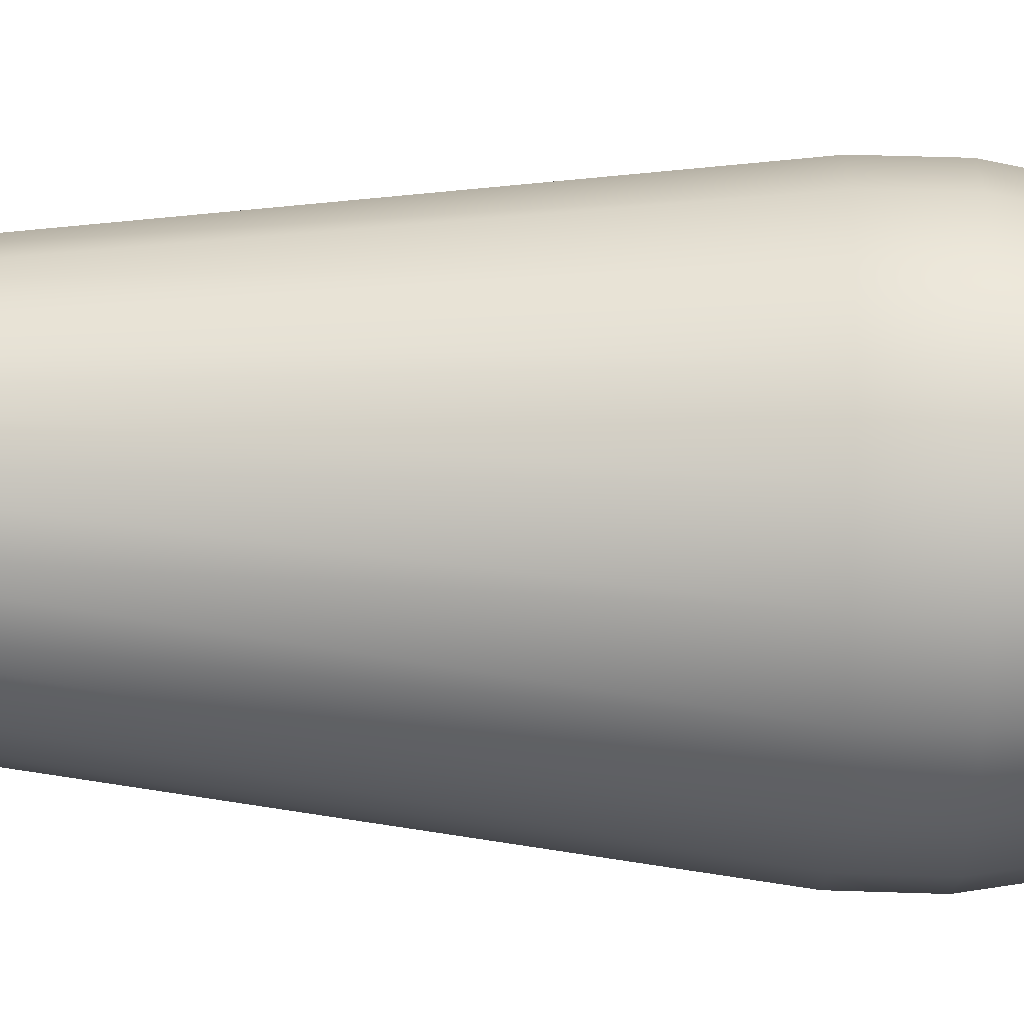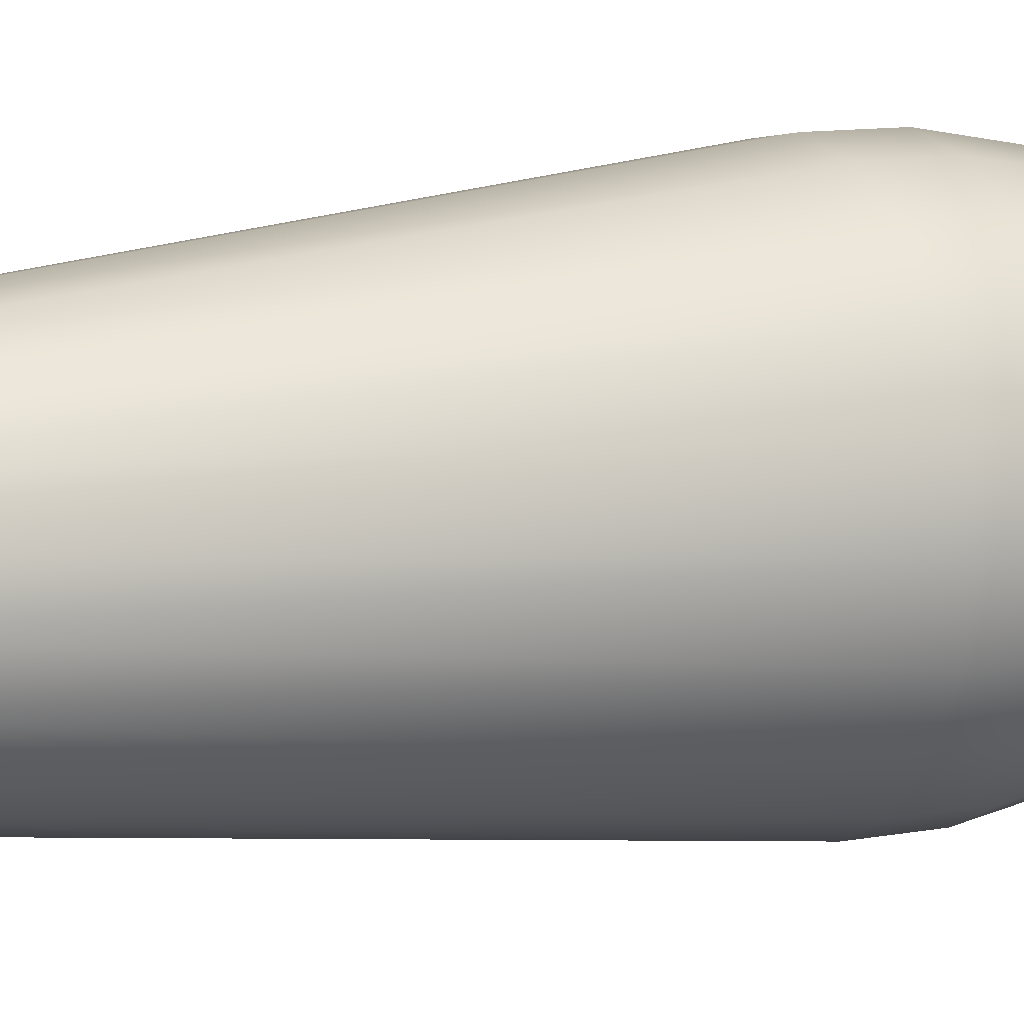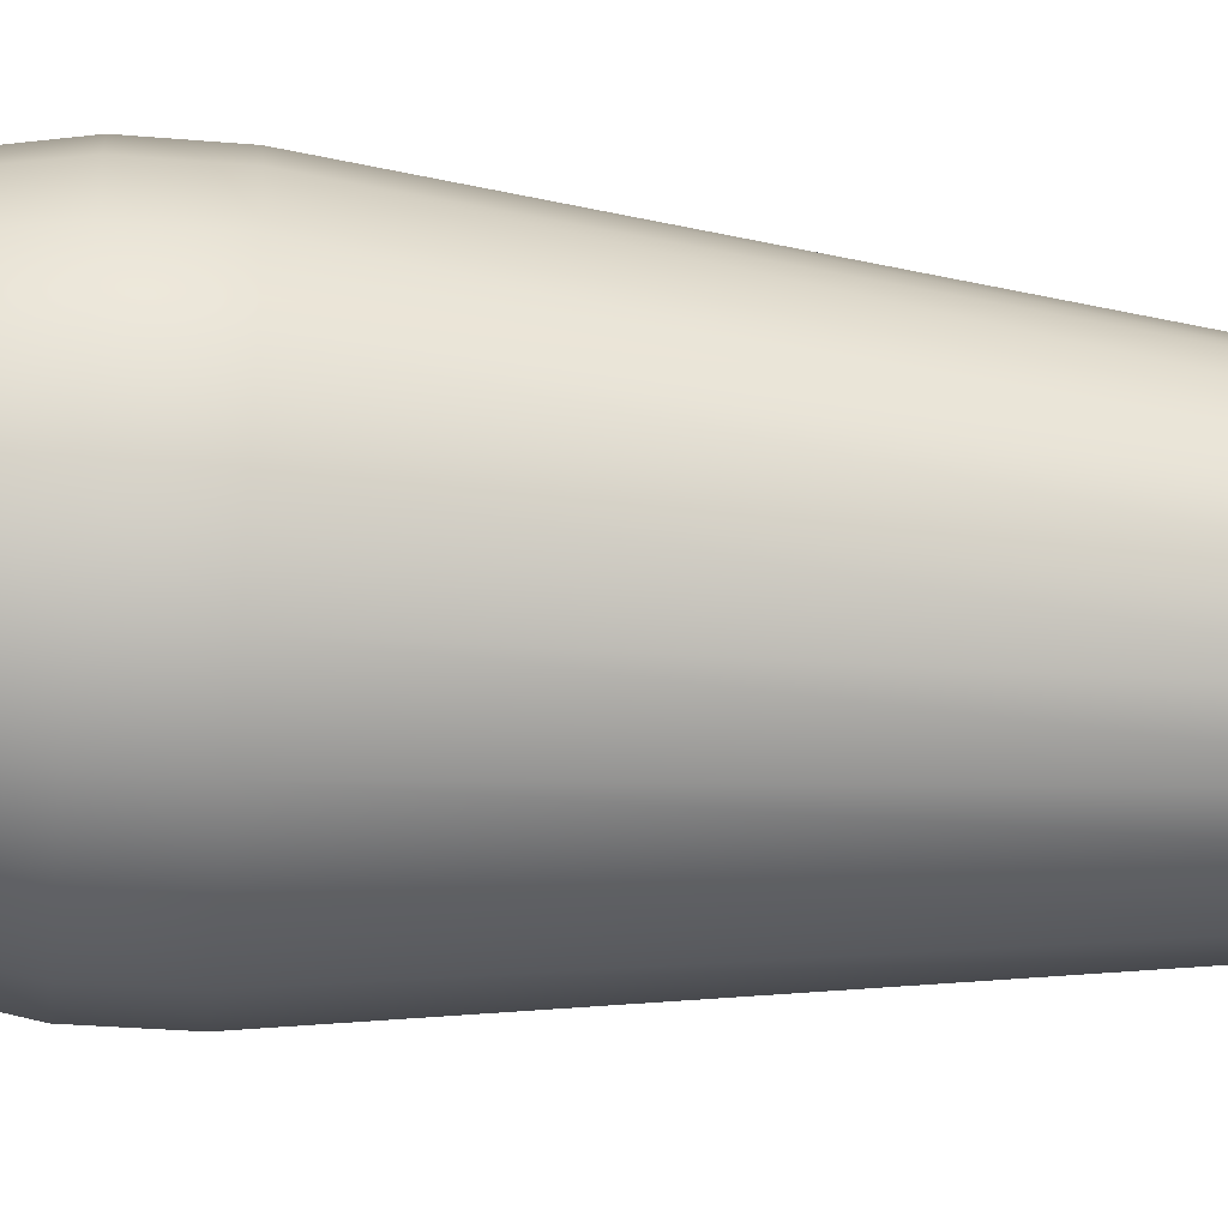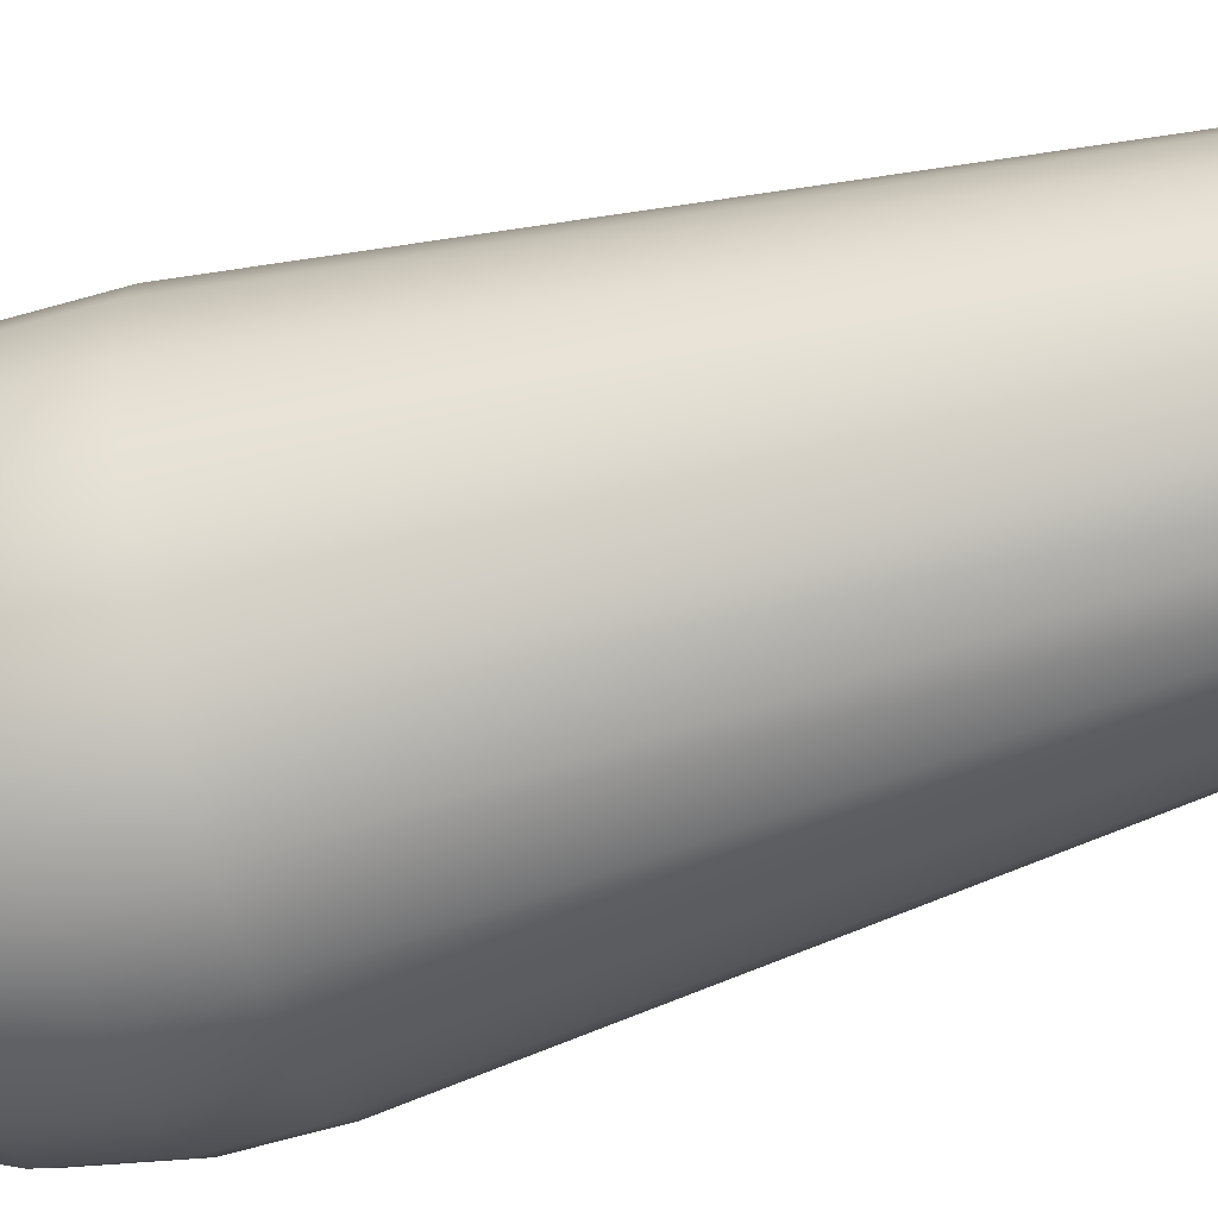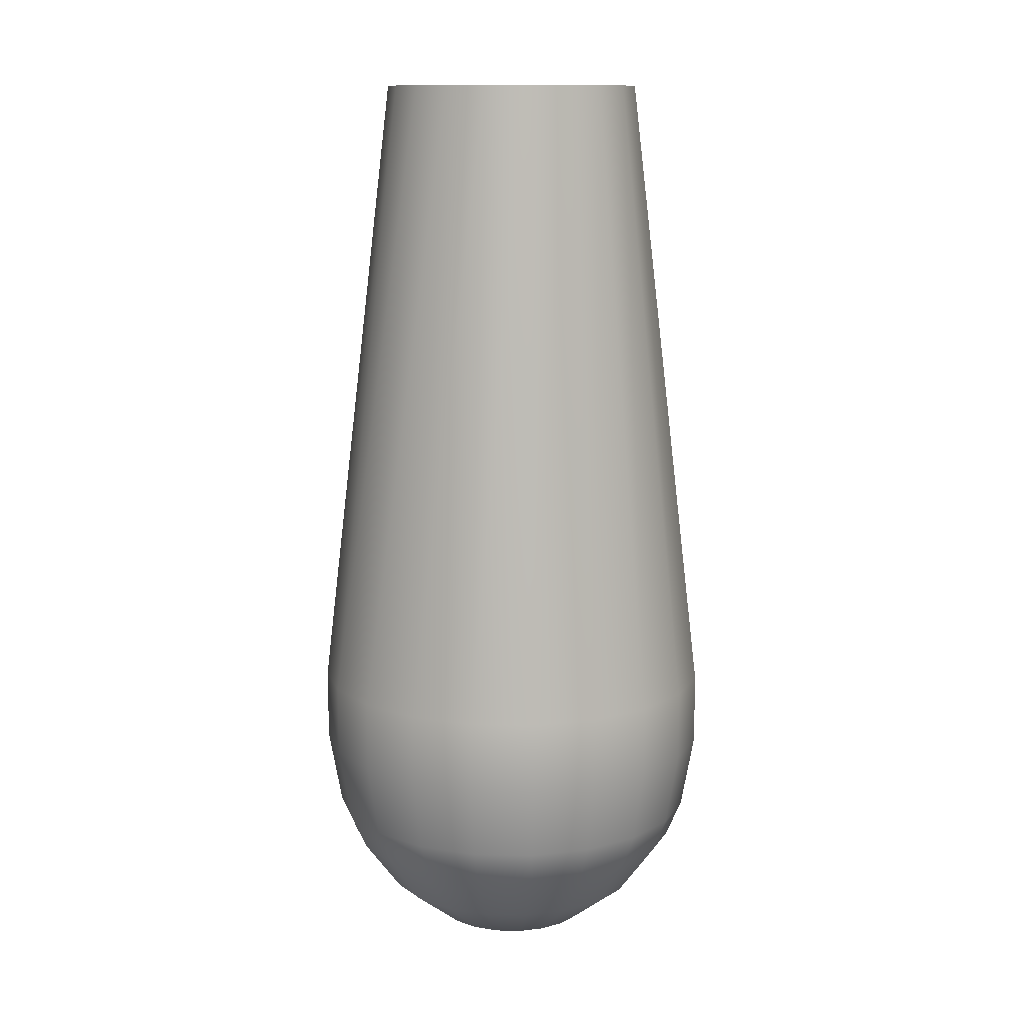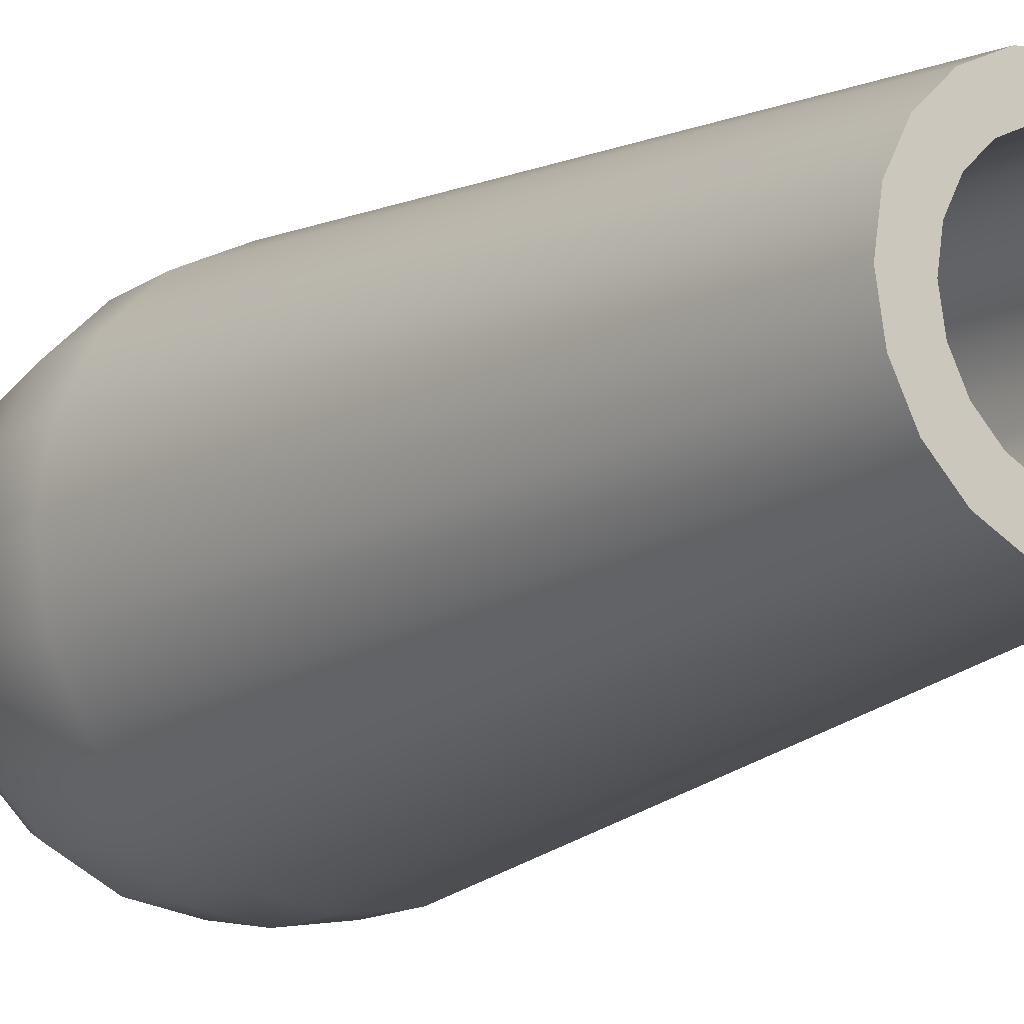
<metadata>
{"format":"obj","ext":"obj","renderer":"f3d","projection":"perspective","resolution":1024,"background":"white","views":[{"elev":48.9,"azim":-87.9,"up":"+Z"},{"elev":11.8,"azim":-113.1,"up":"+Z"},{"elev":-31.0,"azim":83.1,"up":"+Z"},{"elev":-70.7,"azim":105.4,"up":"+Z"},{"elev":12.2,"azim":-132.2,"up":"+Y"},{"elev":-14.3,"azim":144.4,"up":"+Z"}]}
</metadata>
<code>
g default
v 0.4067 0.1831 -0.1322
v 0.346 0.1831 -0.2514
v 0.2514 0.1831 -0.346
v 0.1322 0.1831 -0.4067
v 0 0.1831 -0.4277
v -0.1322 0.1831 -0.4067
v -0.2514 0.1831 -0.346
v -0.346 0.1831 -0.2514
v -0.4067 0.1831 -0.1322
v -0.4277 0.1831 0
v -0.4067 0.1831 0.1322
v -0.346 0.1831 0.2514
v -0.2514 0.1831 0.346
v -0.1322 0.1831 0.4067
v 0 0.1831 0.4277
v 0.1322 0.1831 0.4067
v 0.2514 0.1831 0.346
v 0.346 0.1831 0.2514
v 0.4067 0.1831 0.1322
v 0.4277 0.1831 0
v 0.2572 1.504 -0.08356
v 0.2188 1.504 -0.1589
v 0.1589 1.504 -0.2188
v 0.08356 1.504 -0.2572
v 0 1.504 -0.2704
v -0.08356 1.504 -0.2572
v -0.1589 1.504 -0.2188
v -0.2188 1.504 -0.1589
v -0.2572 1.504 -0.08356
v -0.2704 1.504 0
v -0.2572 1.504 0.08356
v -0.2188 1.504 0.1589
v -0.1589 1.504 0.2188
v -0.08356 1.504 0.2572
v 0 1.504 0.2704
v 0.08356 1.504 0.2572
v 0.1589 1.504 0.2188
v 0.2188 1.504 0.1589
v 0.2572 1.504 0.08356
v 0.2704 1.504 0
v 0.1826 1.504 -0.05932
v 0.1553 1.504 -0.1128
v 0.1128 1.504 -0.1553
v 0.05932 1.504 -0.1826
v 0 1.504 -0.192
v -0.05932 1.504 -0.1826
v -0.1128 1.504 -0.1553
v -0.1553 1.504 -0.1128
v -0.1826 1.504 -0.05932
v -0.192 1.504 0
v -0.1826 1.504 0.05932
v -0.1553 1.504 0.1128
v -0.1128 1.504 0.1553
v -0.05932 1.504 0.1826
v 0 1.504 0.192
v 0.05932 1.504 0.1826
v 0.1128 1.504 0.1553
v 0.1553 1.504 0.1128
v 0.1826 1.504 0.05932
v 0.192 1.504 0
v 0.2379 0.6892 -0.07731
v 0.2024 0.6892 -0.1471
v 0 0.6892 0
v 0.1471 0.6892 -0.2024
v 0.07731 0.6892 -0.2379
v 0 0.6892 -0.2502
v -0.07731 0.6892 -0.2379
v -0.1471 0.6892 -0.2024
v -0.2024 0.6892 -0.1471
v -0.2379 0.6892 -0.07731
v -0.2502 0.6892 -1e-06
v -0.2379 0.6892 0.07731
v -0.2024 0.6892 0.1471
v -0.1471 0.6892 0.2024
v -0.07731 0.6892 0.2379
v 0 0.6892 0.2502
v 0.07731 0.6892 0.2379
v 0.1471 0.6892 0.2024
v 0.2024 0.6892 0.1471
v 0.2379 0.6892 0.07731
v 0.2502 0.6892 1e-06
v 0.4067 0.03475 -0.1322
v 0.346 0.03475 -0.2514
v 0.2514 0.03475 -0.346
v 0.1322 0.03475 -0.4067
v 0 0.03475 -0.4277
v -0.1322 0.03475 -0.4067
v -0.2514 0.03475 -0.346
v -0.346 0.03475 -0.2514
v -0.4067 0.03475 -0.1322
v -0.4277 0.03475 0
v -0.4067 0.03475 0.1322
v -0.346 0.03475 0.2514
v -0.2514 0.03475 0.346
v -0.1322 0.03475 0.4067
v 0 0.03475 0.4277
v 0.1322 0.03475 0.4067
v 0.2514 0.03475 0.346
v 0.346 0.03475 0.2514
v 0.4067 0.03475 0.1322
v 0.4277 0.03475 0
v 0.3804 -0.1212 -0.1236
v 0.3236 -0.1212 -0.2351
v 0.2351 -0.1212 -0.3236
v 0.1236 -0.1212 -0.3804
v 0 -0.1212 -0.4
v -0.1236 -0.1212 -0.3804
v -0.2351 -0.1212 -0.3236
v -0.3236 -0.1212 -0.2351
v -0.3804 -0.1212 -0.1236
v -0.4 -0.1212 0
v -0.3804 -0.1212 0.1236
v -0.3236 -0.1212 0.2351
v -0.2351 -0.1212 0.3236
v -0.1236 -0.1212 0.3804
v 0 -0.1212 0.4
v 0.1236 -0.1212 0.3804
v 0.2351 -0.1212 0.3236
v 0.3236 -0.1212 0.2351
v 0.3804 -0.1212 0.1236
v 0.4 -0.1212 0
v 0.3489 -0.1986 -0.1134
v 0.2968 -0.1986 -0.2157
v 0.2157 -0.1986 -0.2968
v 0.1134 -0.1986 -0.3489
v 0 -0.1986 -0.3669
v -0.1134 -0.1986 -0.3489
v -0.2157 -0.1986 -0.2968
v -0.2968 -0.1986 -0.2157
v -0.3489 -0.1986 -0.1134
v -0.3669 -0.1986 0
v -0.3489 -0.1986 0.1134
v -0.2968 -0.1986 0.2157
v -0.2157 -0.1986 0.2968
v -0.1134 -0.1986 0.3489
v 0 -0.1986 0.3669
v 0.1134 -0.1986 0.3489
v 0.2157 -0.1986 0.2968
v 0.2968 -0.1986 0.2157
v 0.3489 -0.1986 0.1134
v 0.3669 -0.1986 -1e-06
v 0.2717 -0.3096 -0.08829
v 0.2312 -0.3096 -0.1679
v 0.1679 -0.3096 -0.2312
v 0.08829 -0.3096 -0.2717
v 0 -0.3096 -0.2857
v -0.08829 -0.3096 -0.2717
v -0.1679 -0.3096 -0.2312
v -0.2312 -0.3096 -0.1679
v -0.2717 -0.3096 -0.08829
v -0.2857 -0.3096 0
v -0.2717 -0.3096 0.08829
v -0.2312 -0.3096 0.1679
v -0.1679 -0.3096 0.2312
v -0.08829 -0.3096 0.2717
v 0 -0.3096 0.2857
v 0.08829 -0.3096 0.2717
v 0.1679 -0.3096 0.2312
v 0.2312 -0.3096 0.1679
v 0.2717 -0.3096 0.08829
v 0.2857 -0.3096 -1e-06
v 0.1634 -0.3998 -0.05309
v 0.139 -0.3998 -0.101
v 0 -0.3998 0
v 0.101 -0.3998 -0.139
v 0.05309 -0.3998 -0.1634
v 0 -0.3998 -0.1718
v -0.05309 -0.3998 -0.1634
v -0.101 -0.3998 -0.139
v -0.139 -0.3998 -0.101
v -0.1634 -0.3998 -0.05309
v -0.1718 -0.3998 0
v -0.1634 -0.3998 0.05309
v -0.139 -0.3998 0.101
v -0.101 -0.3998 0.139
v -0.05309 -0.3998 0.1634
v 0 -0.3998 0.1718
v 0.05309 -0.3998 0.1634
v 0.101 -0.3998 0.139
v 0.139 -0.3998 0.101
v 0.1634 -0.3998 0.05309
v 0.1718 -0.3998 0
g pCylinder6
f 1 2 22 21
f 2 3 23 22
f 3 4 24 23
f 4 5 25 24
f 5 6 26 25
f 6 7 27 26
f 7 8 28 27
f 8 9 29 28
f 9 10 30 29
f 10 11 31 30
f 11 12 32 31
f 12 13 33 32
f 13 14 34 33
f 14 15 35 34
f 15 16 36 35
f 16 17 37 36
f 17 18 38 37
f 18 19 39 38
f 19 20 40 39
f 20 1 21 40
f 163 162 164
f 165 163 164
f 166 165 164
f 167 166 164
f 168 167 164
f 169 168 164
f 170 169 164
f 171 170 164
f 172 171 164
f 173 172 164
f 174 173 164
f 175 174 164
f 176 175 164
f 177 176 164
f 178 177 164
f 179 178 164
f 180 179 164
f 181 180 164
f 182 181 164
f 162 182 164
f 61 62 63
f 62 64 63
f 64 65 63
f 65 66 63
f 66 67 63
f 67 68 63
f 68 69 63
f 69 70 63
f 70 71 63
f 71 72 63
f 72 73 63
f 73 74 63
f 74 75 63
f 75 76 63
f 76 77 63
f 77 78 63
f 78 79 63
f 79 80 63
f 80 81 63
f 81 61 63
f 21 22 42 41
f 22 23 43 42
f 23 24 44 43
f 24 25 45 44
f 25 26 46 45
f 26 27 47 46
f 27 28 48 47
f 28 29 49 48
f 29 30 50 49
f 30 31 51 50
f 31 32 52 51
f 32 33 53 52
f 33 34 54 53
f 34 35 55 54
f 35 36 56 55
f 36 37 57 56
f 37 38 58 57
f 38 39 59 58
f 39 40 60 59
f 40 21 41 60
f 41 42 62 61
f 42 43 64 62
f 43 44 65 64
f 44 45 66 65
f 45 46 67 66
f 46 47 68 67
f 47 48 69 68
f 48 49 70 69
f 49 50 71 70
f 50 51 72 71
f 51 52 73 72
f 52 53 74 73
f 53 54 75 74
f 54 55 76 75
f 55 56 77 76
f 56 57 78 77
f 57 58 79 78
f 58 59 80 79
f 59 60 81 80
f 60 41 61 81
f 2 1 82 83
f 3 2 83 84
f 4 3 84 85
f 5 4 85 86
f 6 5 86 87
f 7 6 87 88
f 8 7 88 89
f 9 8 89 90
f 10 9 90 91
f 11 10 91 92
f 12 11 92 93
f 13 12 93 94
f 14 13 94 95
f 15 14 95 96
f 16 15 96 97
f 17 16 97 98
f 18 17 98 99
f 19 18 99 100
f 20 19 100 101
f 1 20 101 82
f 83 82 102 103
f 84 83 103 104
f 85 84 104 105
f 86 85 105 106
f 87 86 106 107
f 88 87 107 108
f 89 88 108 109
f 90 89 109 110
f 91 90 110 111
f 92 91 111 112
f 93 92 112 113
f 94 93 113 114
f 95 94 114 115
f 96 95 115 116
f 97 96 116 117
f 98 97 117 118
f 99 98 118 119
f 100 99 119 120
f 101 100 120 121
f 82 101 121 102
f 103 102 122 123
f 104 103 123 124
f 105 104 124 125
f 106 105 125 126
f 107 106 126 127
f 108 107 127 128
f 109 108 128 129
f 110 109 129 130
f 111 110 130 131
f 112 111 131 132
f 113 112 132 133
f 114 113 133 134
f 115 114 134 135
f 116 115 135 136
f 117 116 136 137
f 118 117 137 138
f 119 118 138 139
f 120 119 139 140
f 121 120 140 141
f 102 121 141 122
f 123 122 142 143
f 124 123 143 144
f 125 124 144 145
f 126 125 145 146
f 127 126 146 147
f 128 127 147 148
f 129 128 148 149
f 130 129 149 150
f 131 130 150 151
f 132 131 151 152
f 133 132 152 153
f 134 133 153 154
f 135 134 154 155
f 136 135 155 156
f 137 136 156 157
f 138 137 157 158
f 139 138 158 159
f 140 139 159 160
f 141 140 160 161
f 122 141 161 142
f 143 142 162 163
f 144 143 163 165
f 145 144 165 166
f 146 145 166 167
f 147 146 167 168
f 148 147 168 169
f 149 148 169 170
f 150 149 170 171
f 151 150 171 172
f 152 151 172 173
f 153 152 173 174
f 154 153 174 175
f 155 154 175 176
f 156 155 176 177
f 157 156 177 178
f 158 157 178 179
f 159 158 179 180
f 160 159 180 181
f 161 160 181 182
f 142 161 182 162

</code>
